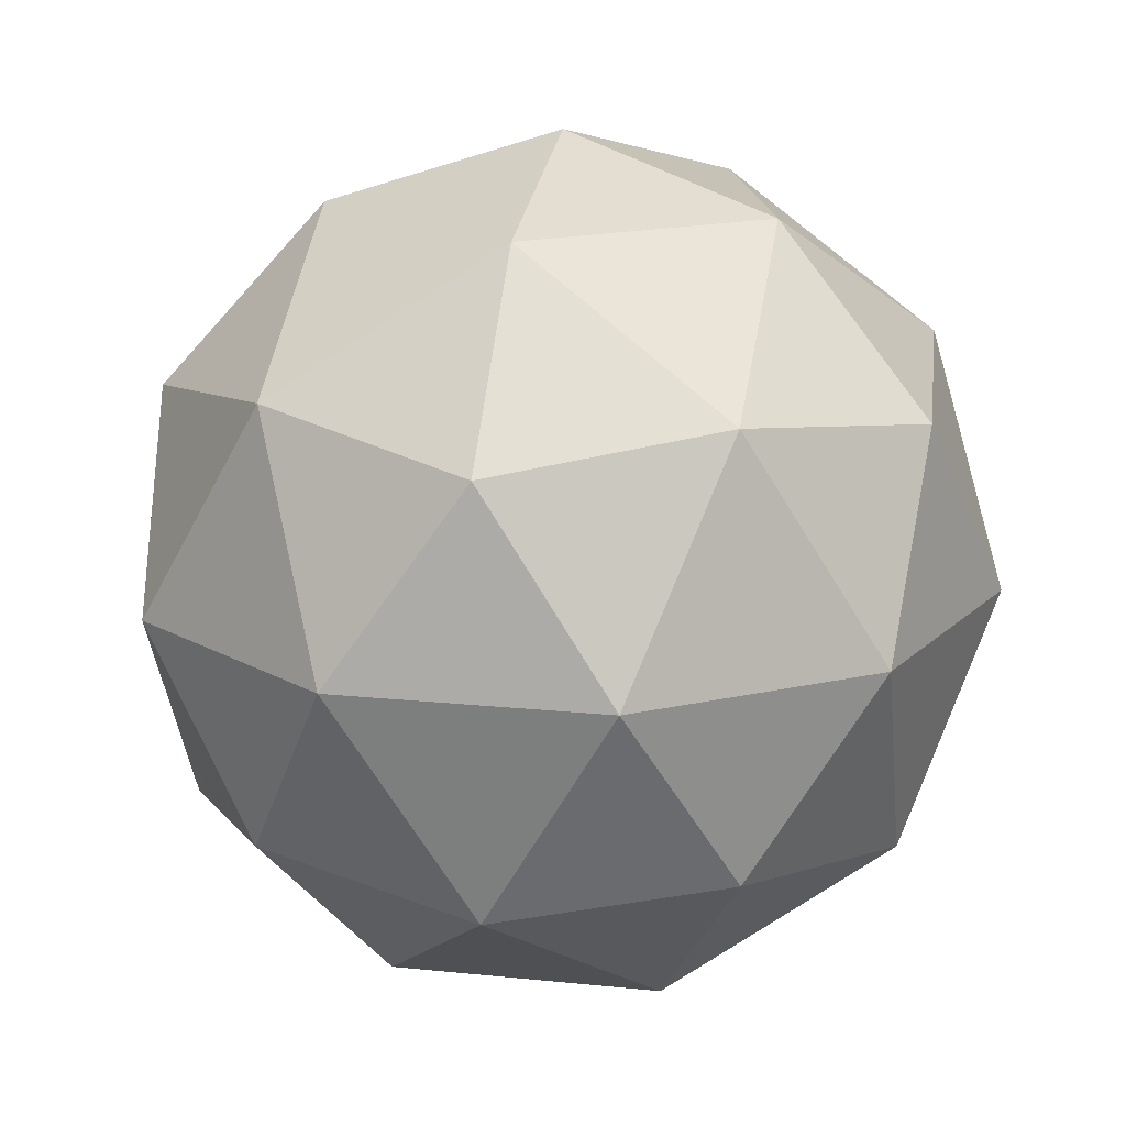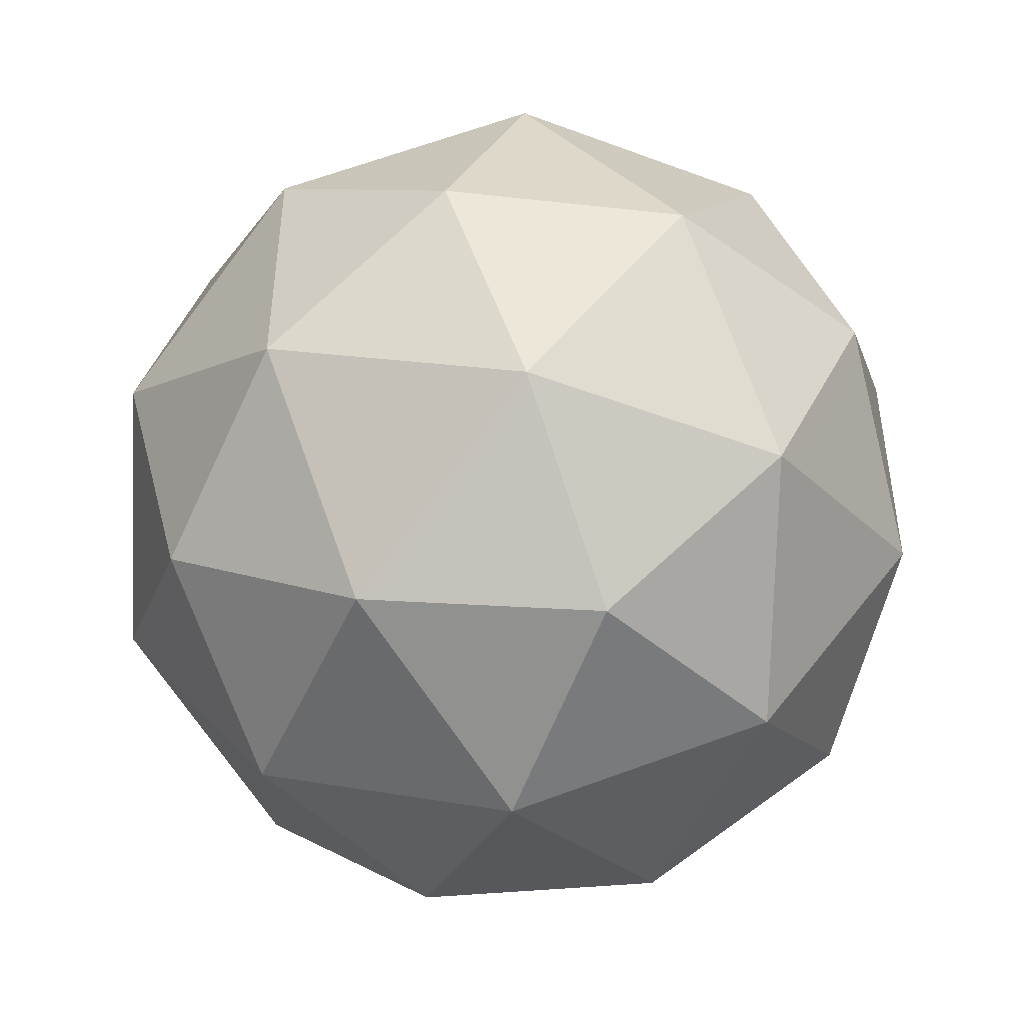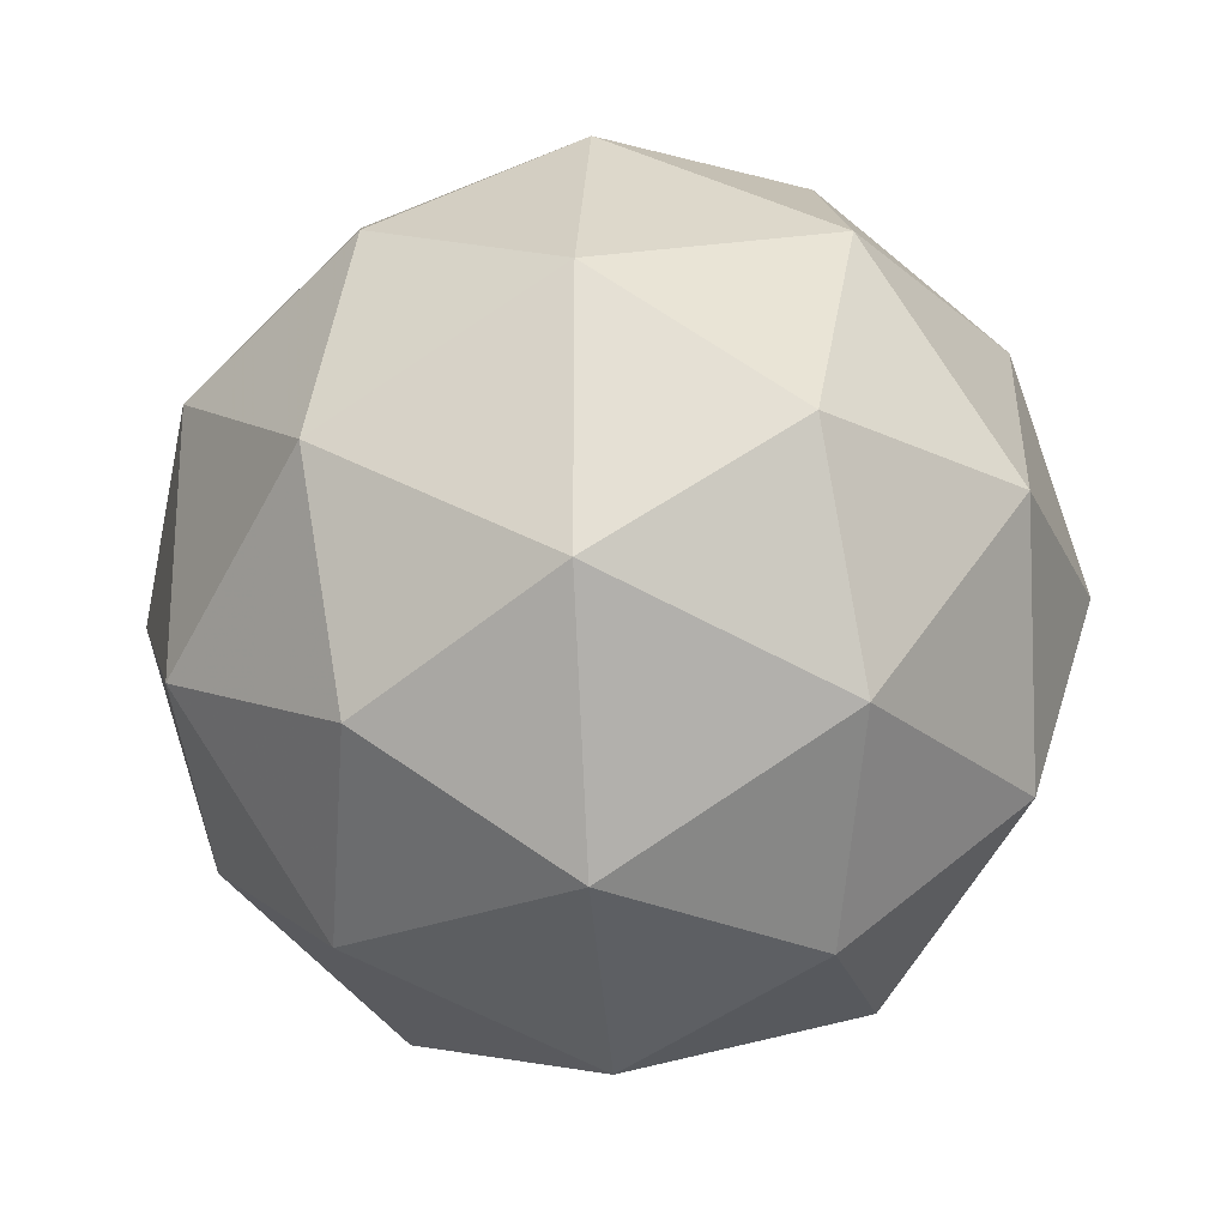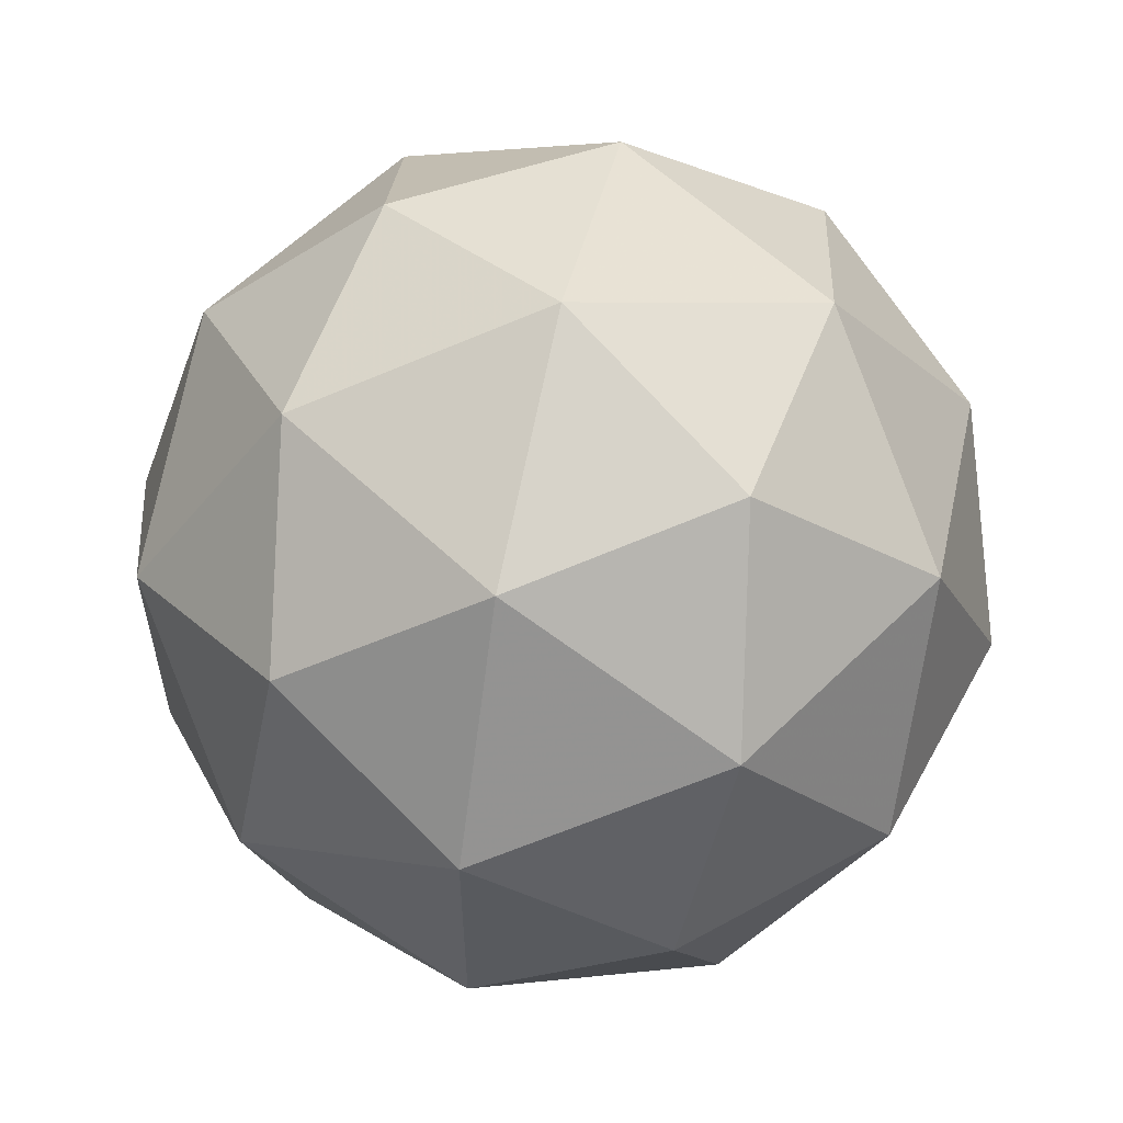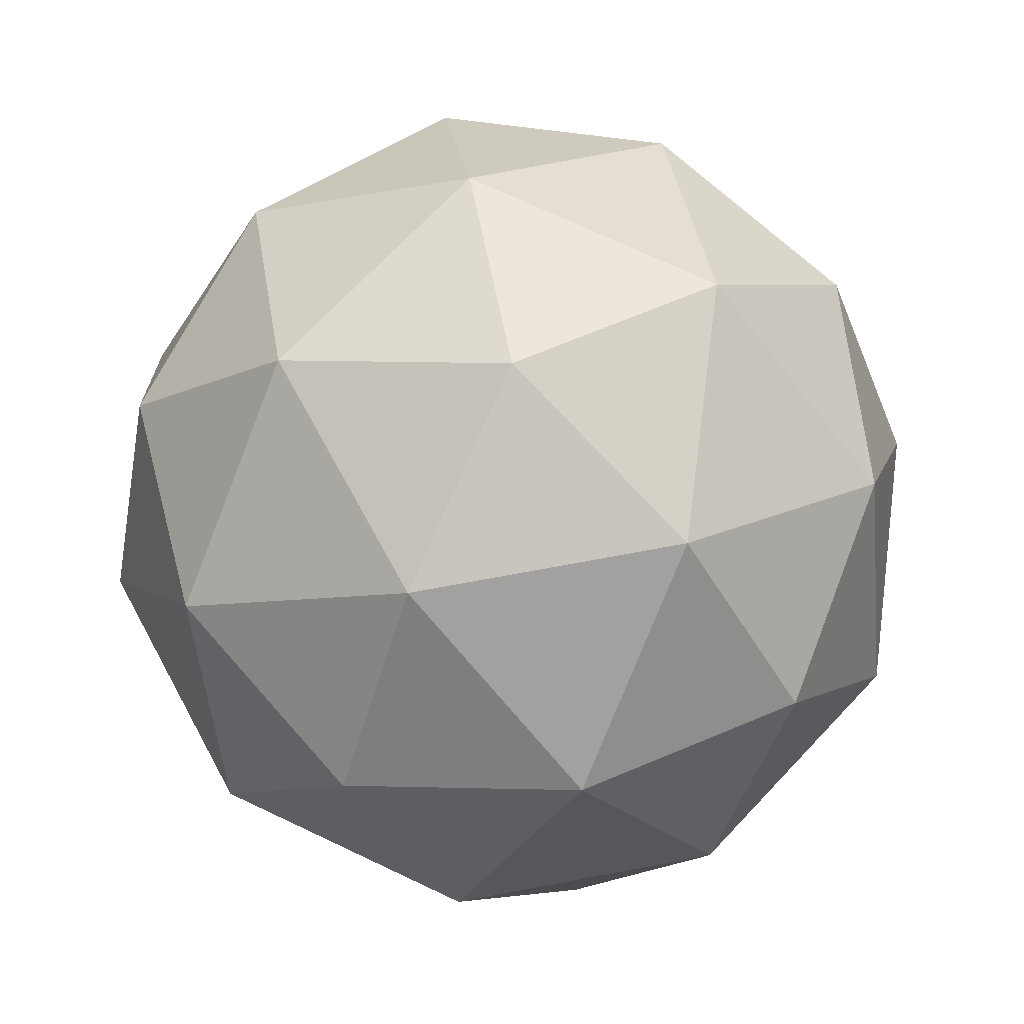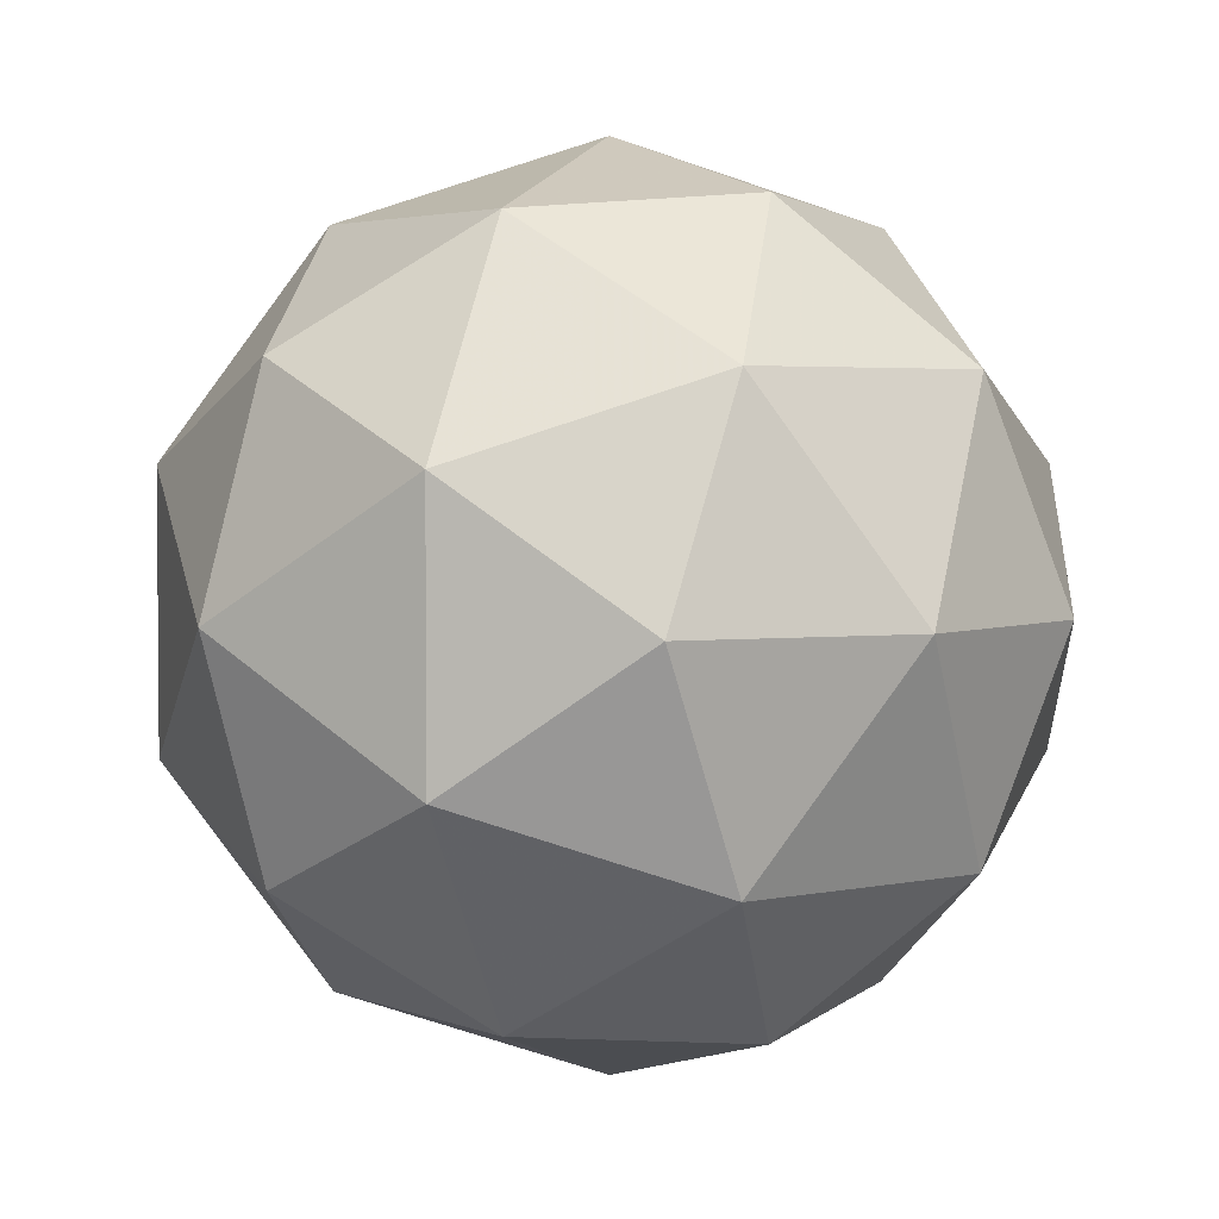
<metadata>
{"format":"obj","ext":"obj","renderer":"f3d","projection":"perspective","resolution":1024,"background":"white","views":[{"elev":17.6,"azim":101.6,"up":"+Y"},{"elev":-47.7,"azim":125.3,"up":"+Z"},{"elev":-23.9,"azim":-85.6,"up":"+Z"},{"elev":58.6,"azim":-77.3,"up":"+Z"},{"elev":71.2,"azim":-100.6,"up":"+Y"},{"elev":3.3,"azim":-69.2,"up":"+Z"}]}
</metadata>
<code>
g AIMR-i7-g145-s1212
v 3343 -2246 -3189
v 3433 -2214 -3124
v 3309 -2214 -3084
v 3495 -2130 -3079
v 3522 -2146 -3189
v 3233 -2214 -3189
v 3309 -2214 -3294
v 3433 -2214 -3254
v 3543 -2036 -3124
v 3285 -2130 -3011
v 3398 -2146 -3019
v 3343 -2036 -2979
v 3155 -2130 -3189
v 3199 -2146 -3084
v 3143 -2036 -3124
v 3285 -2130 -3368
v 3199 -2146 -3294
v 3220 -2036 -3359
v 3495 -2130 -3300
v 3398 -2146 -3359
v 3467 -2036 -3359
v 3467 -2036 -3019
v 3220 -2036 -3019
v 3143 -2036 -3254
v 3343 -2036 -3399
v 3543 -2036 -3254
v 3401 -1942 -3011
v 3488 -1925 -3084
v 3377 -1857 -3084
v 3191 -1942 -3079
v 3288 -1925 -3019
v 3254 -1857 -3124
v 3191 -1942 -3300
v 3165 -1925 -3189
v 3254 -1857 -3254
v 3401 -1942 -3368
v 3288 -1925 -3359
v 3377 -1857 -3294
v 3531 -1942 -3189
v 3488 -1925 -3294
v 3454 -1857 -3189
v 3343 -1826 -3189
f 1 2 3
f 4 2 5
f 1 3 6
f 1 6 7
f 1 7 8
f 4 5 9
f 10 11 12
f 13 14 15
f 16 17 18
f 19 20 21
f 4 9 22
f 10 12 23
f 13 15 24
f 16 18 25
f 19 21 26
f 27 28 29
f 30 31 32
f 33 34 35
f 36 37 38
f 39 40 41
f 41 38 42
f 41 40 38
f 40 36 38
f 38 35 42
f 38 37 35
f 37 33 35
f 35 32 42
f 35 34 32
f 34 30 32
f 32 29 42
f 32 31 29
f 31 27 29
f 29 41 42
f 29 28 41
f 28 39 41
f 26 40 39
f 26 21 40
f 21 36 40
f 25 37 36
f 25 18 37
f 18 33 37
f 24 34 33
f 24 15 34
f 15 30 34
f 23 31 30
f 23 12 31
f 12 27 31
f 22 28 27
f 22 9 28
f 9 39 28
f 21 25 36
f 21 20 25
f 20 16 25
f 18 24 33
f 18 17 24
f 17 13 24
f 15 23 30
f 15 14 23
f 14 10 23
f 12 22 27
f 12 11 22
f 11 4 22
f 9 26 39
f 9 5 26
f 5 19 26
f 8 20 19
f 8 7 20
f 7 16 20
f 7 17 16
f 7 6 17
f 6 13 17
f 6 14 13
f 6 3 14
f 3 10 14
f 5 8 19
f 5 2 8
f 2 1 8
f 3 11 10
f 3 2 11
f 2 4 11
f 2 4 11

</code>
